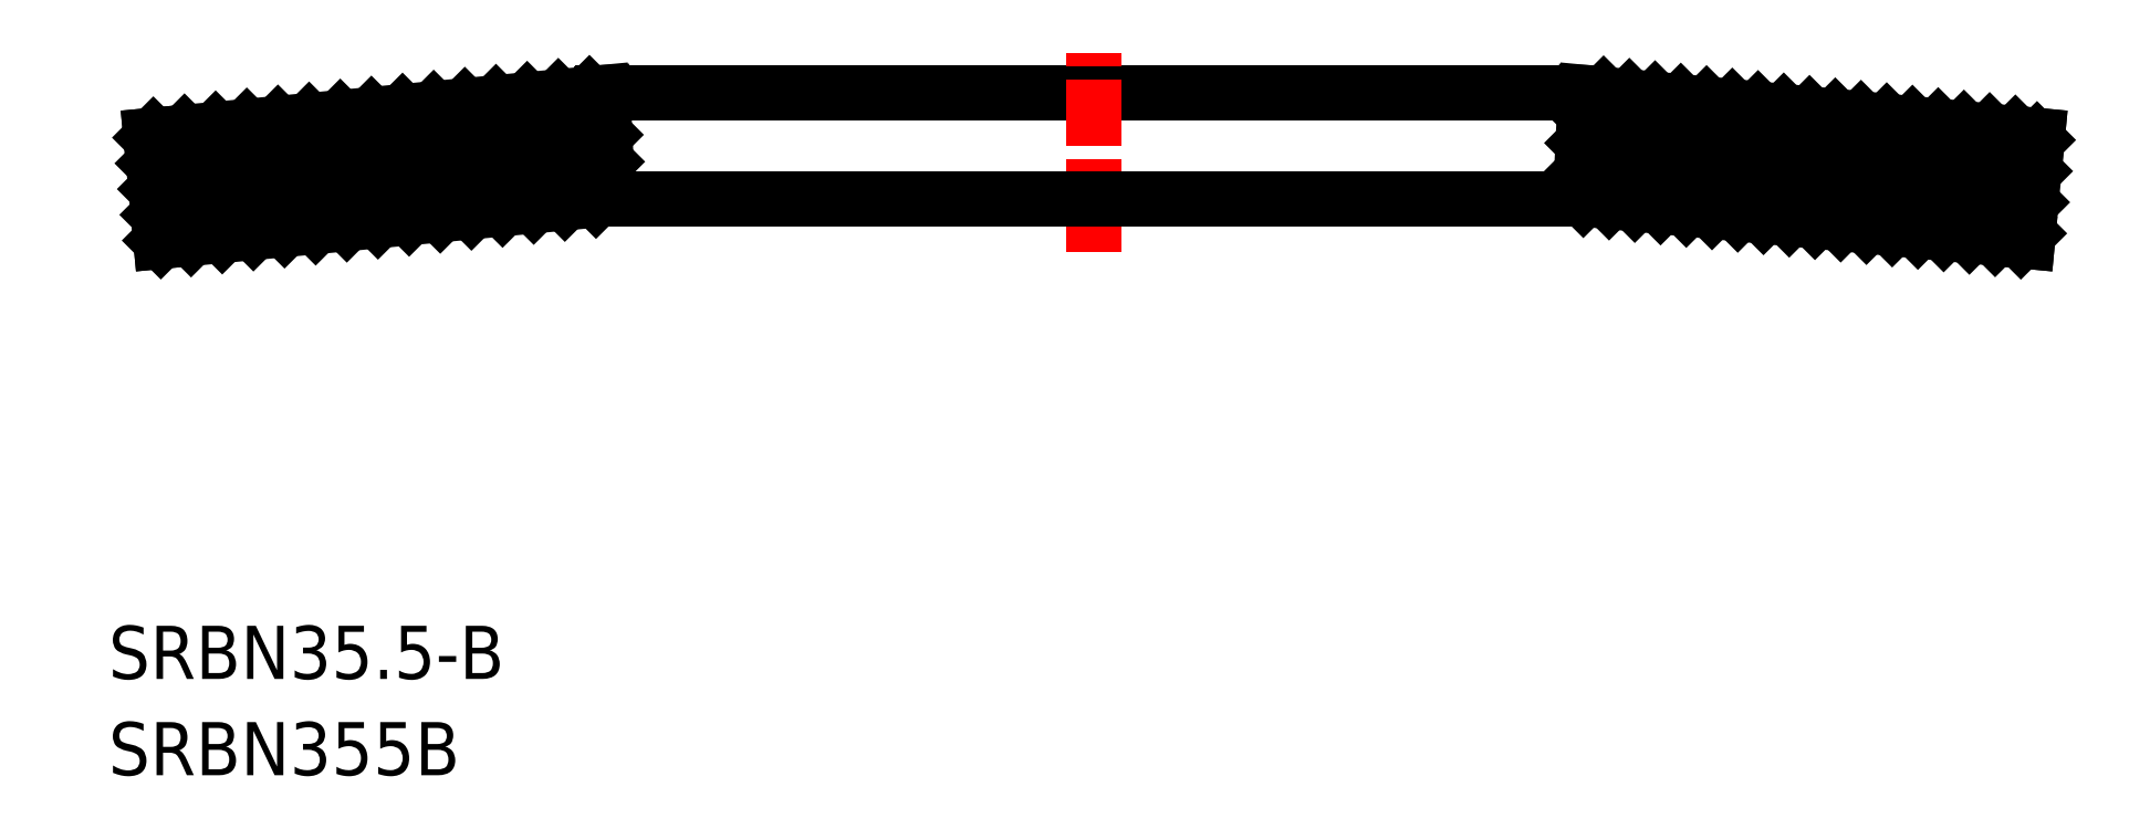
<metadata>
{"format":"dxf","ext":"dxf","renderer":"ezdxf+matplotlib","layout":"modelspace","background":"white","min_lineweight":24,"dpi":150}
</metadata>
<code>
0
SECTION
2
ENTITIES
0
LINE
8
0
10
130.5
20
149.9
30
0
11
149
21
149.9
31
0
0
LINE
8
CENTER
10
139.8
20
146.9
30
0
11
139.8
21
150.9
31
0
0
TEXT
8
0
10
121.2
20
138.9
30
0
40
1
1
SRBN35.5-B
0
TEXT
8
0
10
121.2
20
137.1
30
0
40
1
1
SRBN355B
0
LINE
8
0
10
130.6
20
147.9
30
0
11
148.9
21
147.9
31
0
0
LINE
8
0
10
130.6
20
147.9
30
0
11
122.2
21
147.1
31
0
0
LINE
8
0
10
130.5
20
149.9
30
0
11
122
21
149.1
31
0
0
LINE
8
0
10
122.2
20
147.1
30
0
11
122
21
149.1
31
0
0
LINE
8
0
10
130.6
20
147.9
30
0
11
130.5
21
149.9
31
0
0
LINE
8
0
10
148.9
20
147.9
30
0
11
149
21
149.9
31
0
0
LINE
8
0
10
157.3
20
147.1
30
0
11
157.5
21
149.1
31
0
0
LINE
8
0
10
149
20
149.9
30
0
11
157.5
21
149.1
31
0
0
LINE
8
0
10
148.9
20
147.9
30
0
11
157.3
21
147.1
31
0
0
INSERT
8
0
2
*X2
10
0
20
0
30
0
0
INSERT
8
0
2
*X3
10
0
20
0
30
0
0
ENDSEC
0
EOF

</code>
